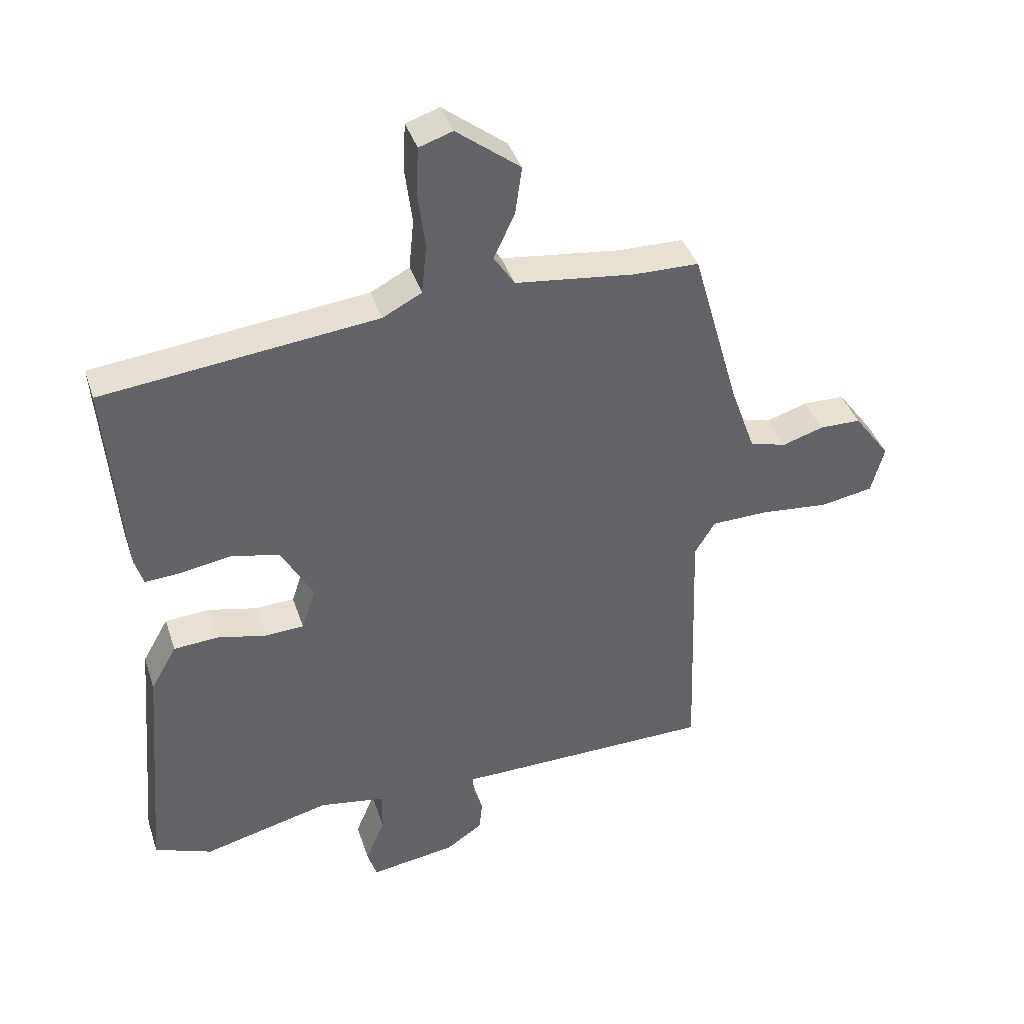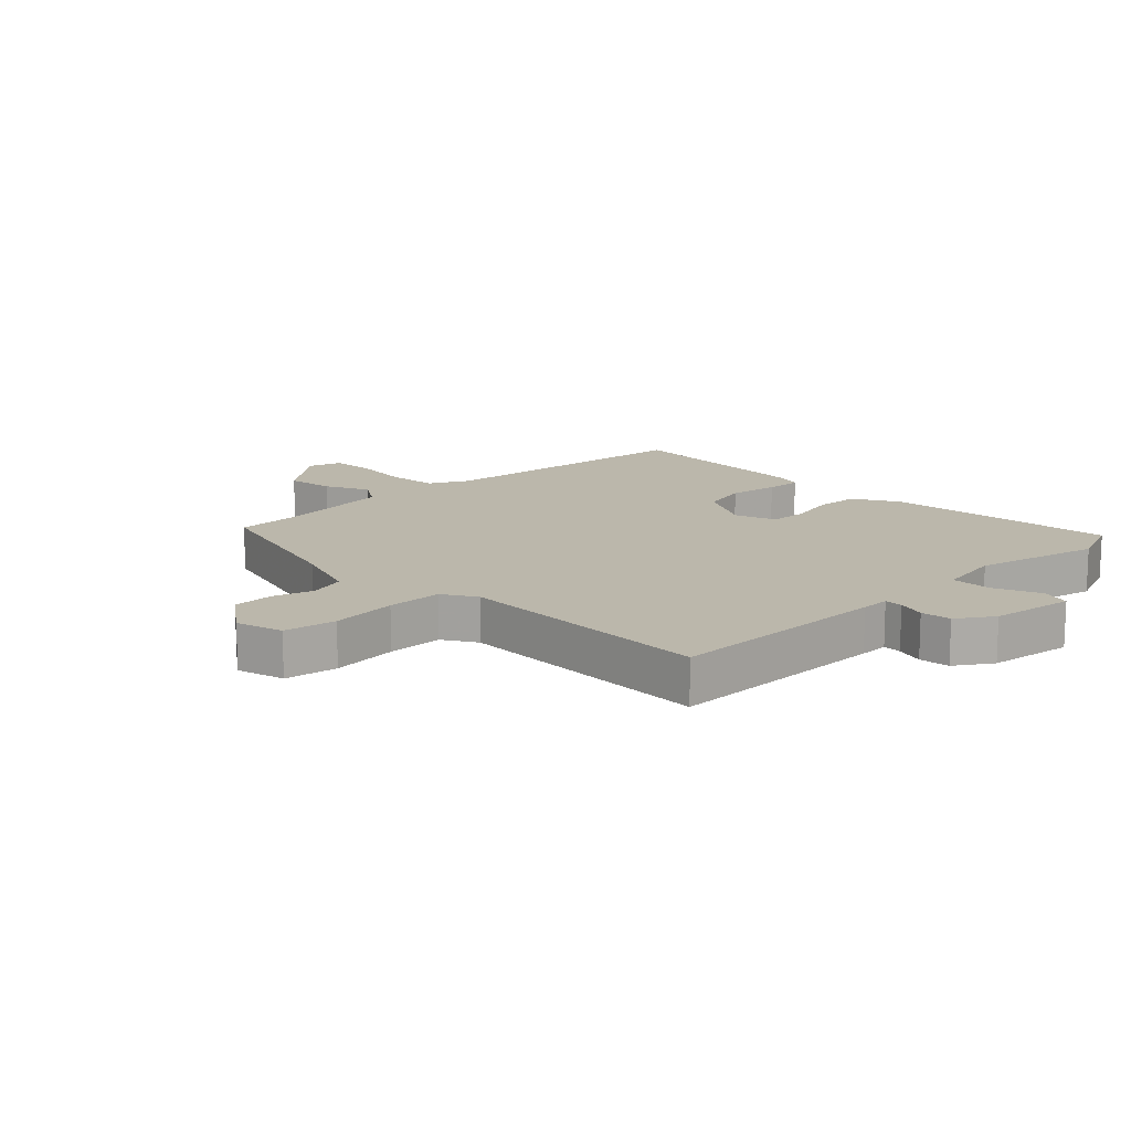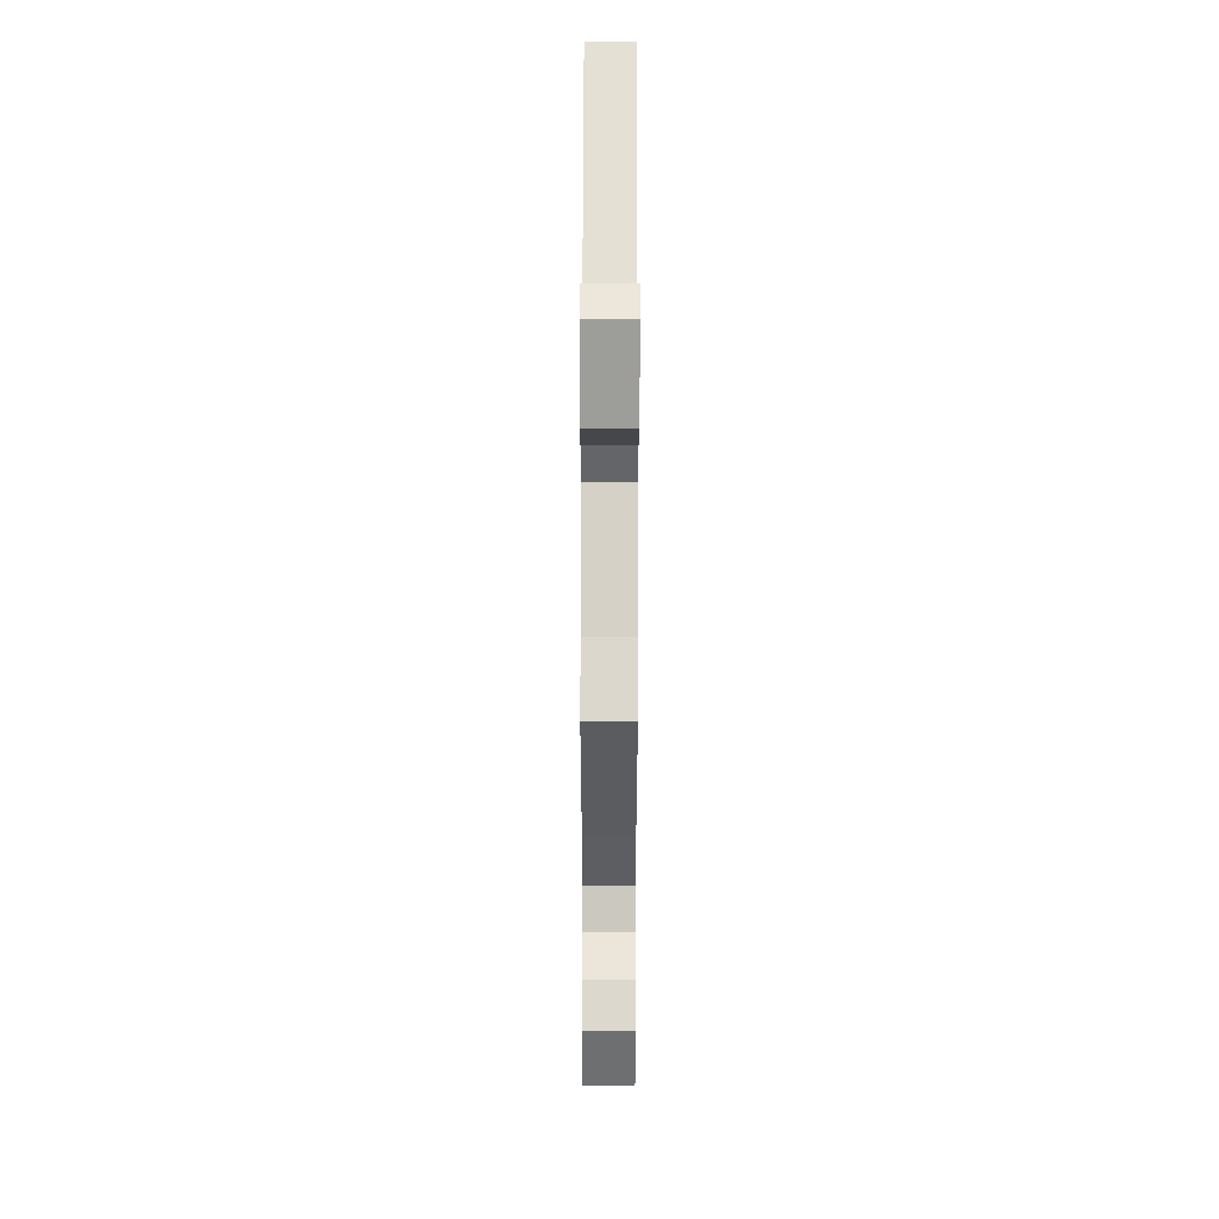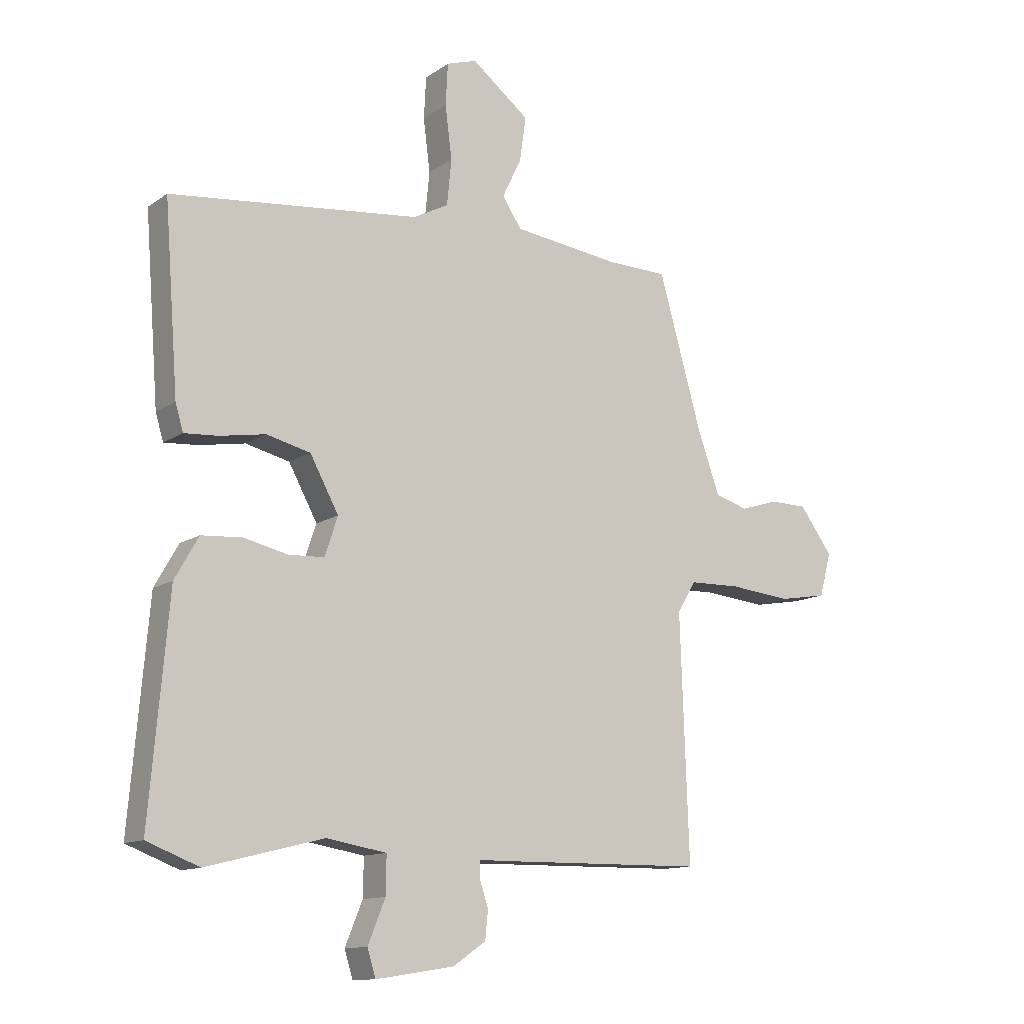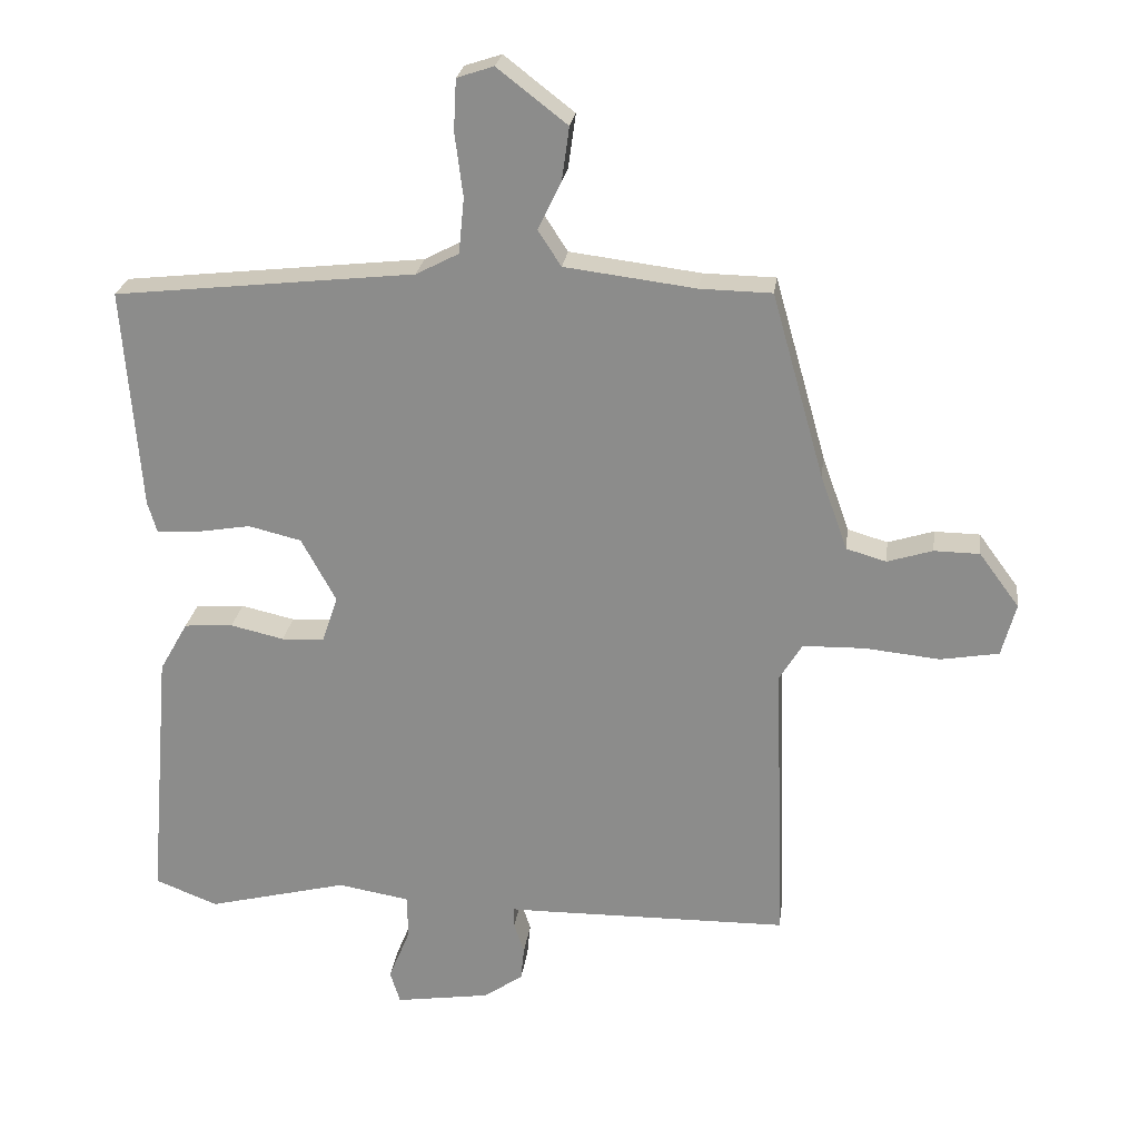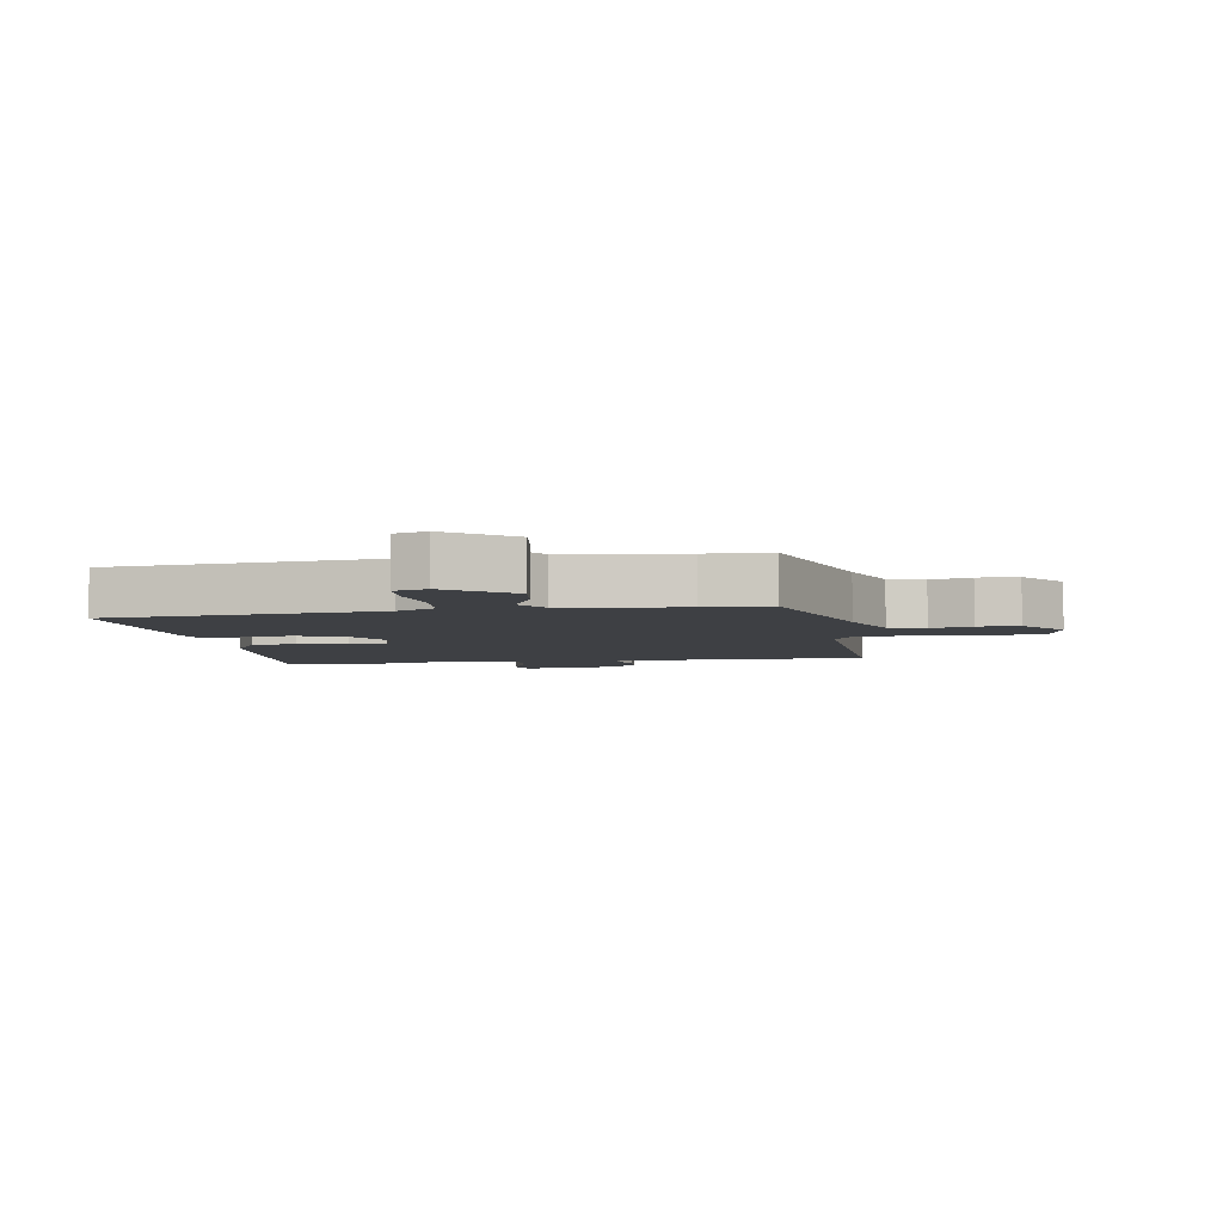
<metadata>
{"format":"obj","ext":"obj","renderer":"f3d","projection":"perspective","resolution":1024,"background":"white","views":[{"elev":40.0,"azim":-17.6,"up":"+Z"},{"elev":14.2,"azim":135.1,"up":"+Y"},{"elev":71.8,"azim":90.1,"up":"+Z"},{"elev":-12.4,"azim":-33.5,"up":"+Z"},{"elev":24.6,"azim":7.5,"up":"+Z"},{"elev":-4.8,"azim":9.1,"up":"+Y"}]}
</metadata>
<code>
v -0.41 0.07 -0.535
v -0.503 0.07 -0.499
v -0.47 0.07 -0.114
v -0.428 0.07 -0.04
v -0.356 0.07 -0.035
v -0.277 0.07 -0.053
v -0.214 0.07 -0.05
v -0.191 0.07 0.019
v -0.242 0.07 0.113
v -0.32 0.07 0.132
v -0.402 0.07 0.118
v -0.461 0.07 0.114
v -0.475 0.07 0.161
v -0.5 0.07 0.488
v -0.057 0.07 0.537
v 0.006 0.07 0.57
v 0.014 0.07 0.652
v 0.002 0.07 0.746
v 0.006 0.07 0.821
v 0.06 0.07 0.839
v 0.163 0.07 0.759
v 0.152 0.07 0.68
v 0.118 0.07 0.609
v 0.152 0.07 0.557
v 0.345 0.07 0.533
v 0.451 0.07 0.531
v 0.528 0.07 0.259
v 0.568 0.07 0.147
v 0.627 0.07 0.13
v 0.694 0.07 0.151
v 0.761 0.07 0.15
v 0.82 0.07 0.07
v 0.799 0.07 -0.008
v 0.713 0.07 -0.023
v 0.603 0.07 -0.012
v 0.511 0.07 -0.014
v 0.478 0.07 -0.069
v 0.493 0.07 -0.5
v 0.122 0.07 -0.505
v 0.074 0.07 -0.505
v 0.075 0.07 -0.535
v 0.09 0.07 -0.581
v 0.085 0.07 -0.631
v 0.026 0.07 -0.671
v -0.113 0.07 -0.692
v -0.128 0.07 -0.644
v -0.097 0.07 -0.568
v -0.096 0.07 -0.501
v -0.203 0.07 -0.483
v -0.41 0 -0.535
v -0.503 0 -0.499
v -0.47 0 -0.114
v -0.428 0 -0.04
v -0.356 0 -0.035
v -0.277 0 -0.053
v -0.214 0 -0.05
v -0.191 0 0.019
v -0.242 0 0.113
v -0.32 0 0.132
v -0.402 0 0.118
v -0.461 0 0.114
v -0.475 0 0.161
v -0.5 0 0.488
v -0.057 0 0.537
v 0.006 0 0.57
v 0.014 0 0.652
v 0.002 0 0.746
v 0.006 0 0.821
v 0.06 0 0.839
v 0.163 0 0.759
v 0.152 0 0.68
v 0.118 0 0.609
v 0.152 0 0.557
v 0.345 0 0.533
v 0.451 0 0.531
v 0.528 0 0.259
v 0.568 0 0.147
v 0.627 0 0.13
v 0.694 0 0.151
v 0.761 0 0.15
v 0.82 0 0.07
v 0.799 0 -0.008
v 0.713 0 -0.023
v 0.603 0 -0.012
v 0.511 0 -0.014
v 0.478 0 -0.069
v 0.493 0 -0.5
v 0.122 0 -0.505
v 0.074 0 -0.505
v 0.075 0 -0.535
v 0.09 0 -0.581
v 0.085 0 -0.631
v 0.026 0 -0.671
v -0.113 0 -0.692
v -0.128 0 -0.644
v -0.097 0 -0.568
v -0.096 0 -0.501
v -0.203 0 -0.483
f 44 45 46 47
f 44 47 48
f 41 42 43 44
f 40 41 44 48
f 37 38 39 40
f 36 37 40 48
f 32 33 34 35
f 32 35 36
f 29 30 31 32
f 28 29 32 36
f 27 28 36 48
f 25 26 27 48
f 20 21 22 23
f 18 19 20 23
f 17 18 23 24
f 16 17 24
f 15 16 24 25
f 10 11 12 13
f 10 13 14 15
f 3 4 5 6
f 3 6 7
f 49 1 2 3
f 49 3 7
f 48 49 7 8
f 25 48 8
f 9 10 15 25
f 8 9 25
f 96 95 94 93
f 97 96 93
f 93 92 91 90
f 97 93 90 89
f 89 88 87 86
f 97 89 86 85
f 84 83 82 81
f 85 84 81
f 81 80 79 78
f 85 81 78 77
f 97 85 77 76
f 97 76 75 74
f 72 71 70 69
f 72 69 68 67
f 73 72 67 66
f 73 66 65
f 74 73 65 64
f 62 61 60 59
f 64 63 62 59
f 55 54 53 52
f 56 55 52
f 52 51 50 98
f 56 52 98
f 57 56 98 97
f 57 97 74
f 74 64 59 58
f 74 58 57
f 1 50 51 2
f 2 51 52 3
f 3 52 53 4
f 4 53 54 5
f 5 54 55 6
f 6 55 56 7
f 7 56 57 8
f 8 57 58 9
f 9 58 59 10
f 10 59 60 11
f 11 60 61 12
f 12 61 62 13
f 13 62 63 14
f 14 63 64 15
f 15 64 65 16
f 16 65 66 17
f 17 66 67 18
f 18 67 68 19
f 19 68 69 20
f 20 69 70 21
f 21 70 71 22
f 22 71 72 23
f 23 72 73 24
f 24 73 74 25
f 25 74 75 26
f 26 75 76 27
f 27 76 77 28
f 28 77 78 29
f 29 78 79 30
f 30 79 80 31
f 31 80 81 32
f 32 81 82 33
f 33 82 83 34
f 34 83 84 35
f 35 84 85 36
f 36 85 86 37
f 37 86 87 38
f 38 87 88 39
f 39 88 89 40
f 40 89 90 41
f 41 90 91 42
f 42 91 92 43
f 43 92 93 44
f 44 93 94 45
f 45 94 95 46
f 46 95 96 47
f 47 96 97 48
f 48 97 98 49
f 49 98 50 1

</code>
